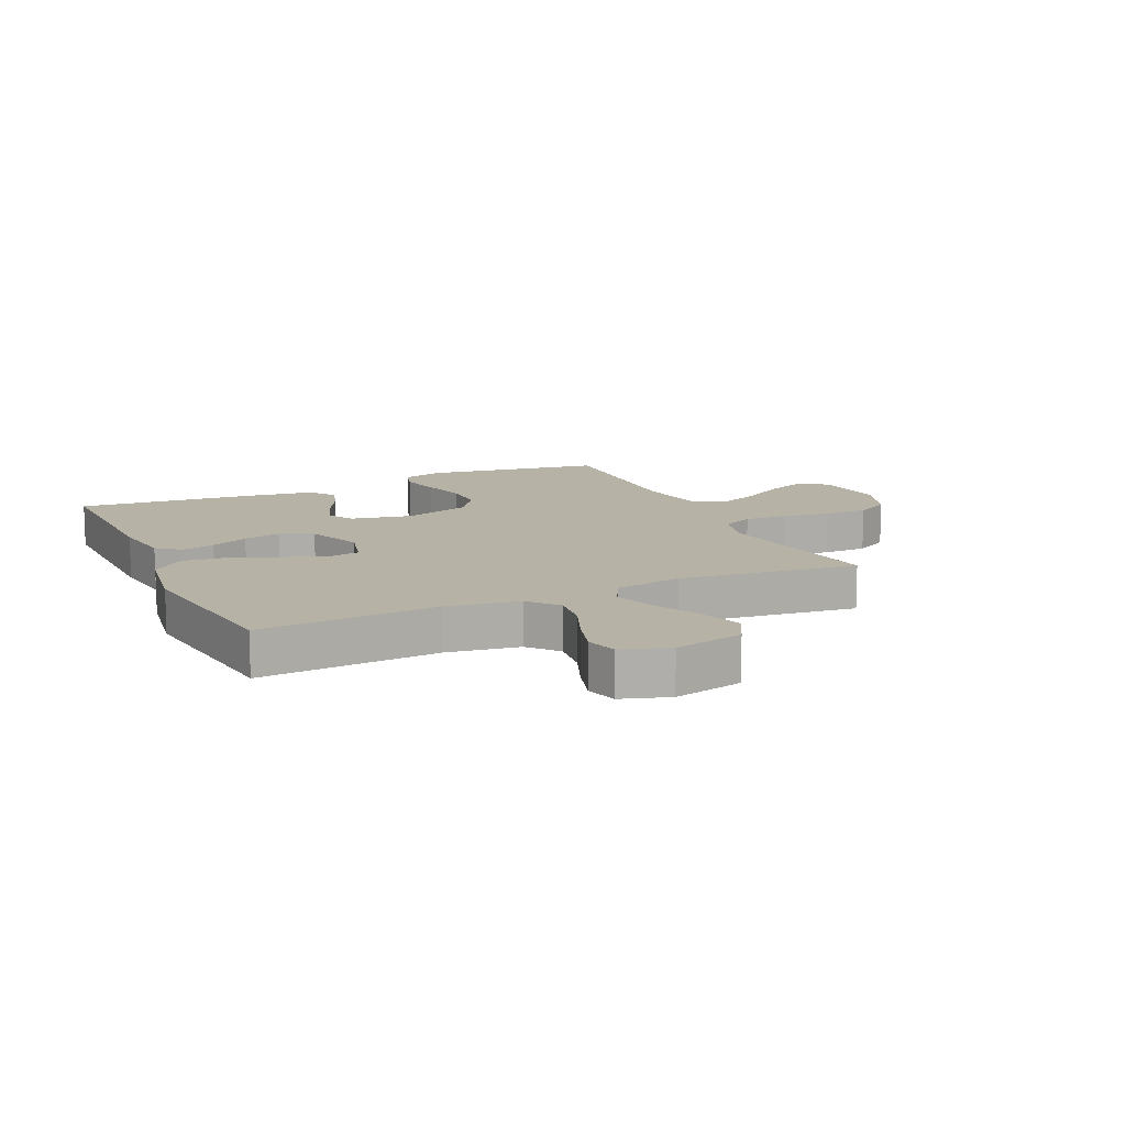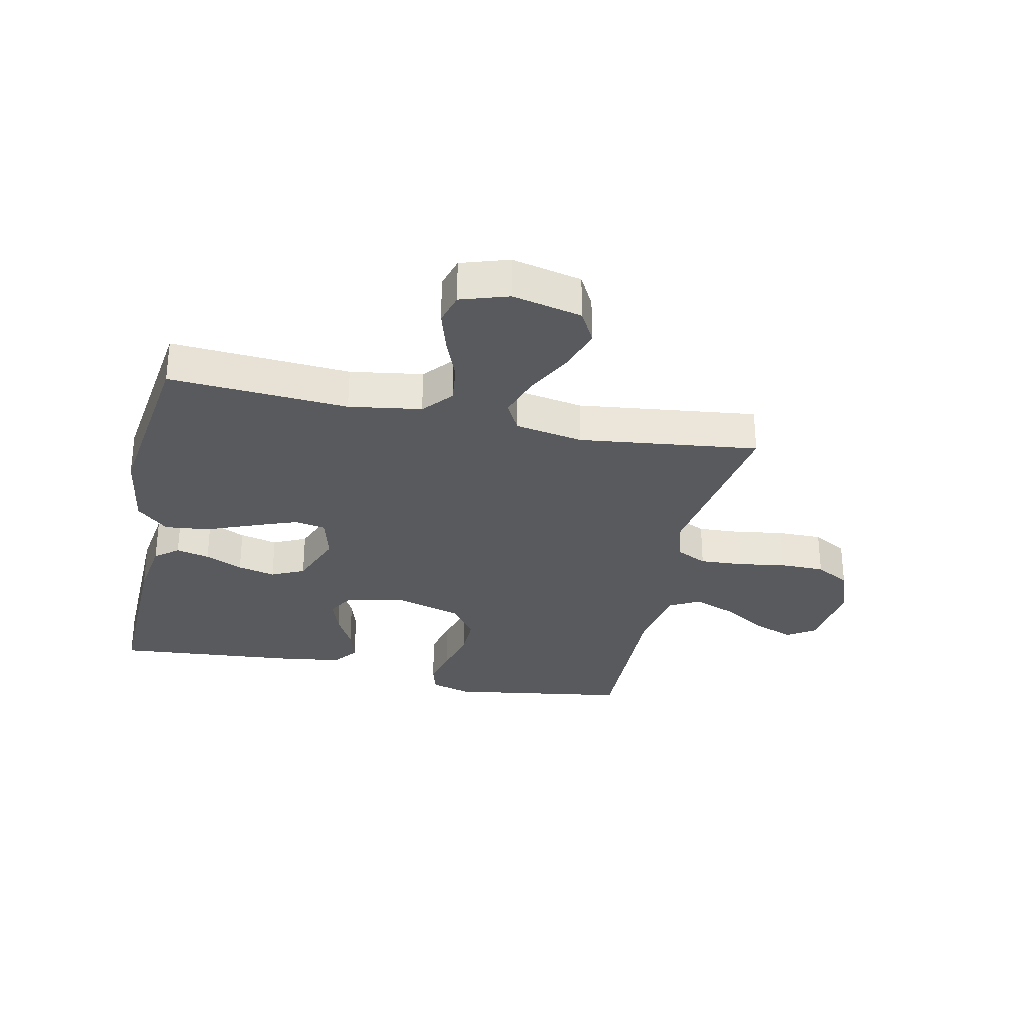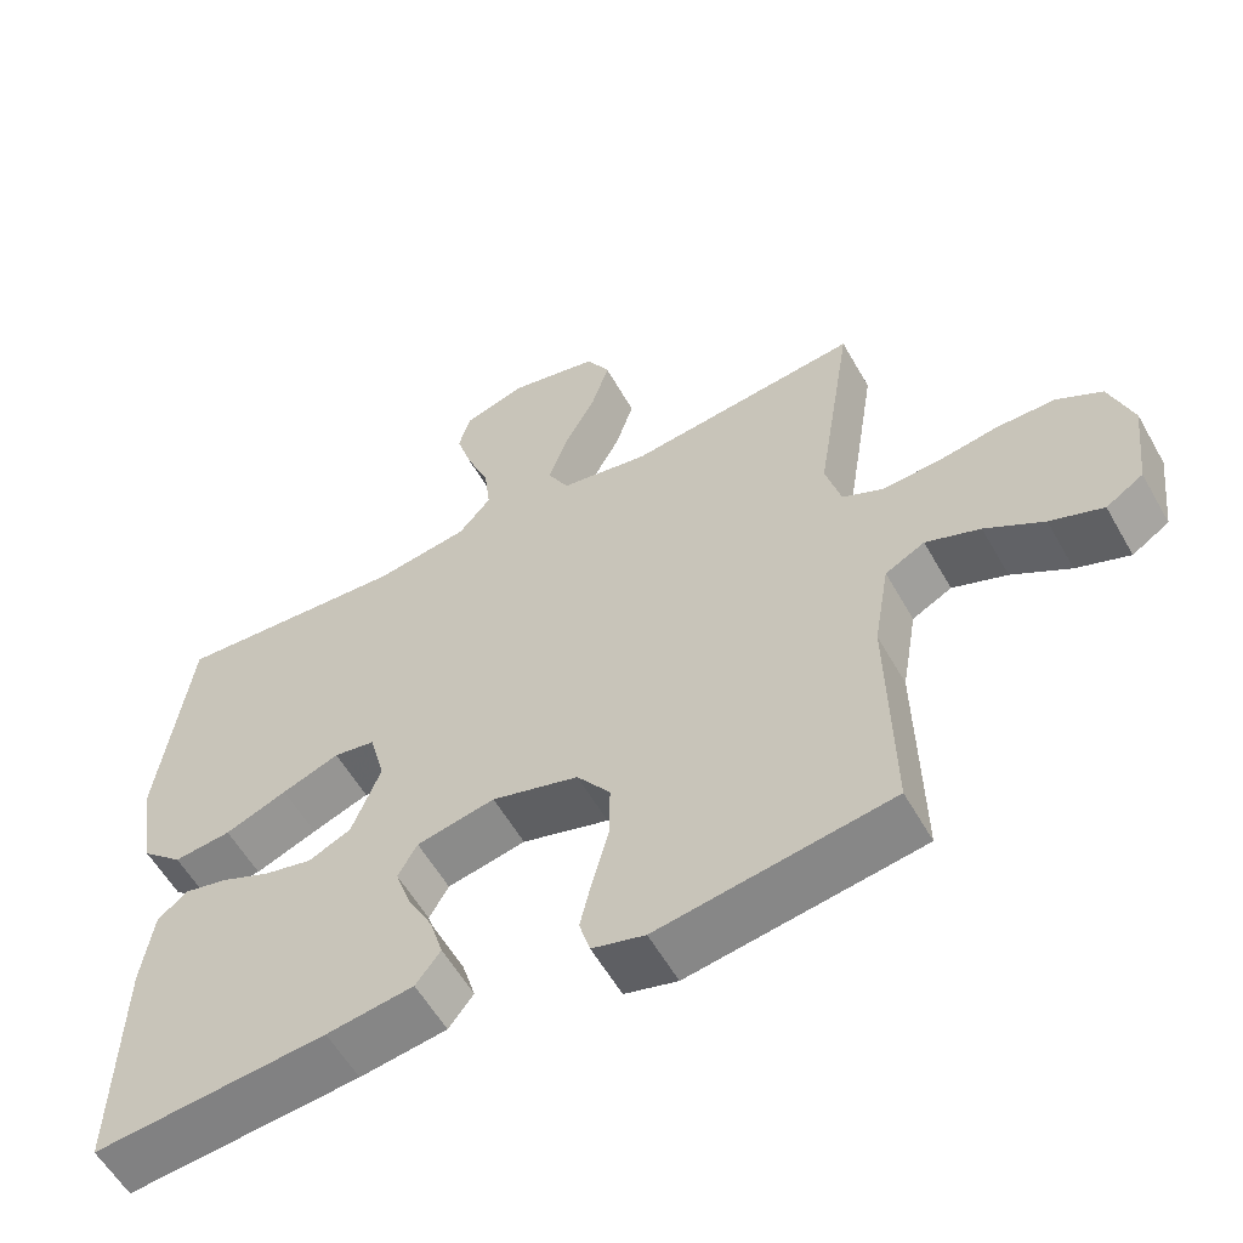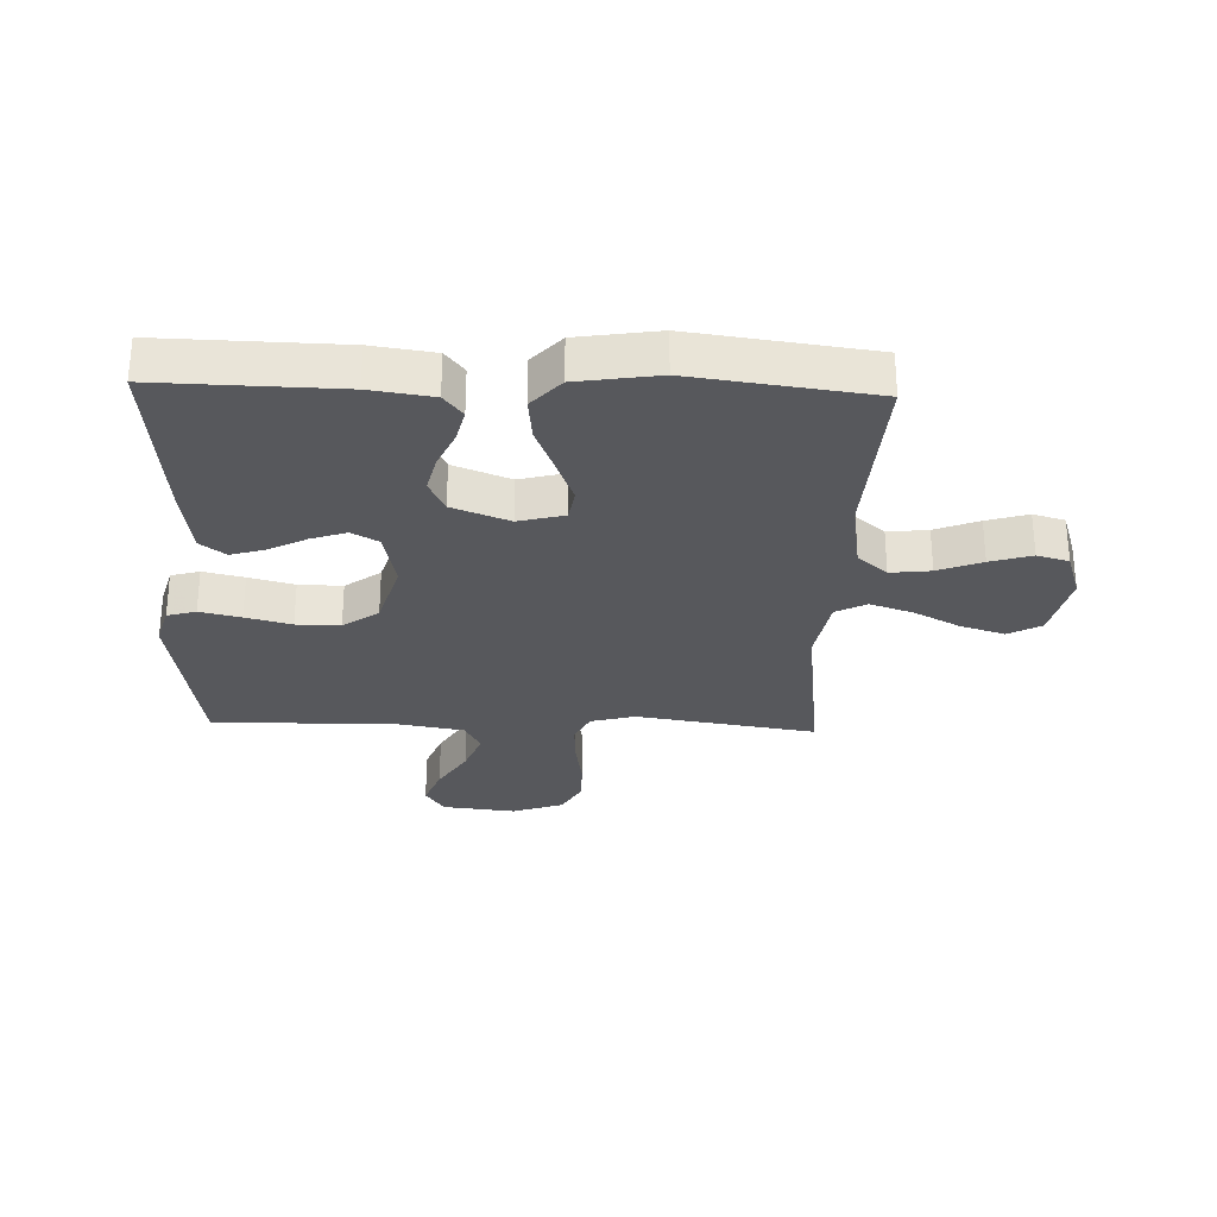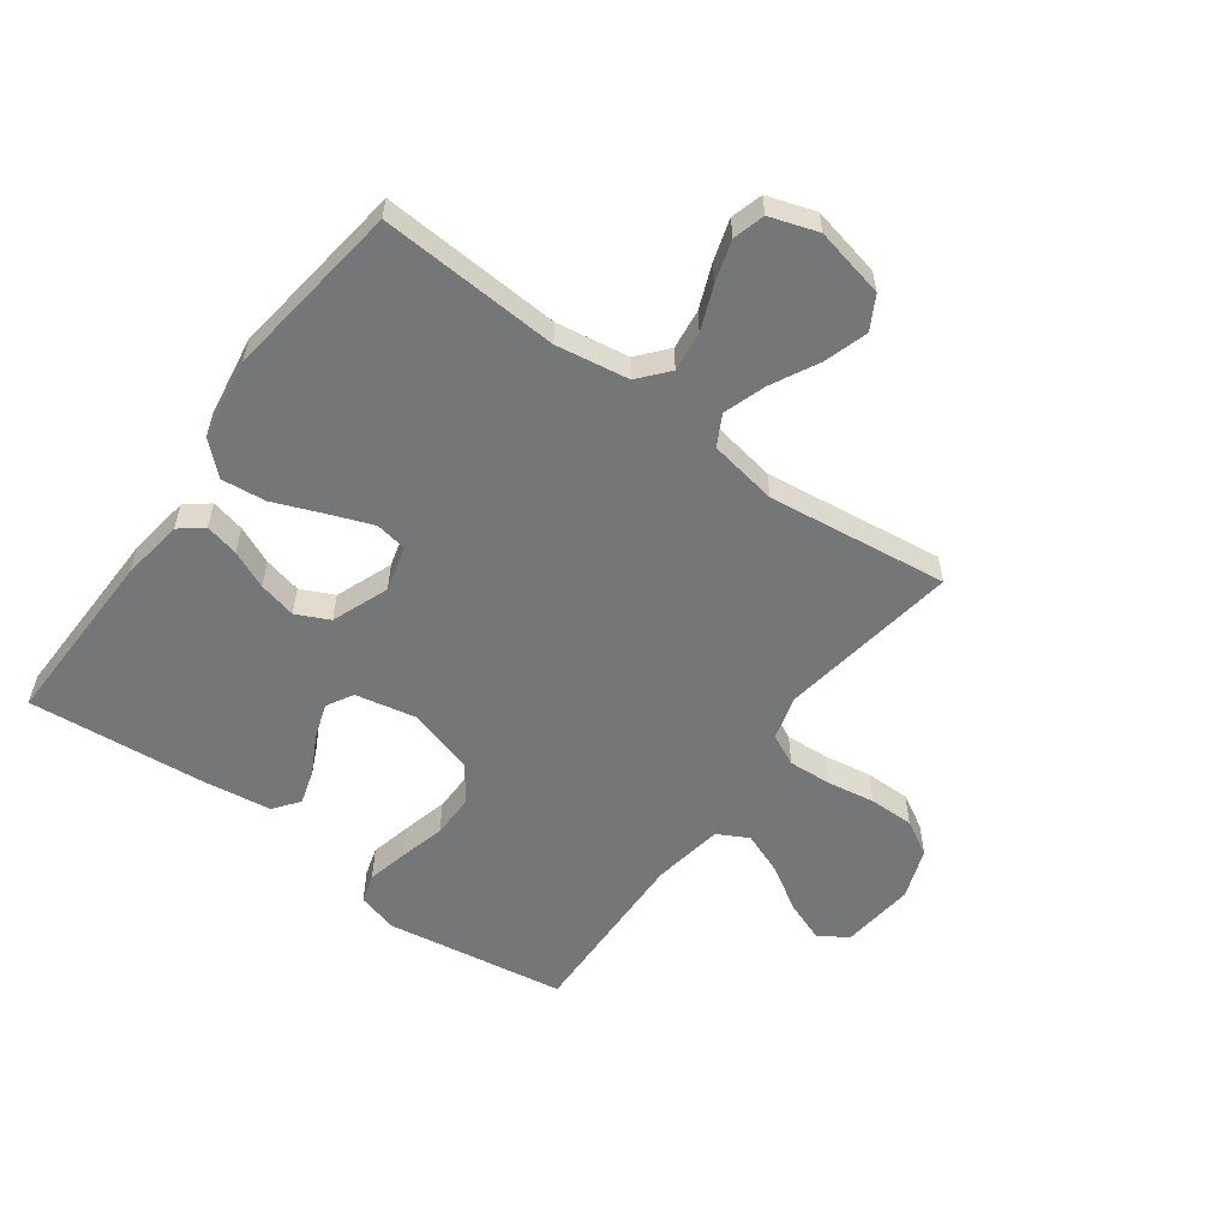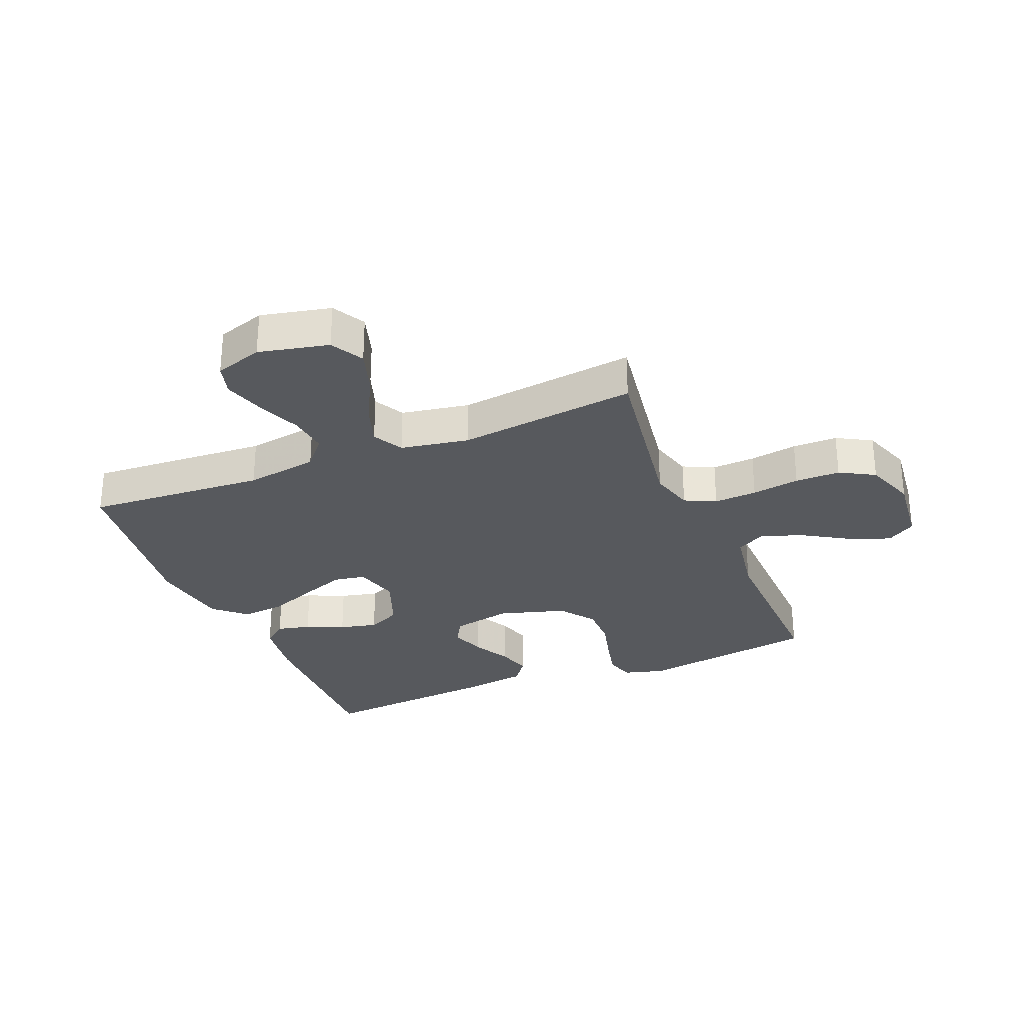
<metadata>
{"format":"obj","ext":"obj","renderer":"f3d","projection":"perspective","resolution":1024,"background":"white","views":[{"elev":12.5,"azim":-24.8,"up":"+Y"},{"elev":-30.5,"azim":-12.2,"up":"+Y"},{"elev":-57.6,"azim":29.3,"up":"+Z"},{"elev":-28.8,"azim":-92.0,"up":"+Y"},{"elev":-56.7,"azim":-36.0,"up":"+Y"},{"elev":-29.0,"azim":22.4,"up":"+Y"}]}
</metadata>
<code>
v -0.5 0.07 0.5
v -0.2 0.07 0.481
v -0.079 0.07 0.5
v -0.037 0.07 0.549
v -0.045 0.07 0.616
v -0.074 0.07 0.689
v -0.095 0.07 0.758
v -0.08 0.07 0.811
v 0 0.07 0.837
v 0.117 0.07 0.811
v 0.147 0.07 0.756
v 0.124 0.07 0.683
v 0.083 0.07 0.605
v 0.059 0.07 0.534
v 0.086 0.07 0.483
v 0.2 0.07 0.463
v 0.5 0.07 0.5
v 0.453 0.07 0.2
v 0.473 0.07 0.126
v 0.525 0.07 0.101
v 0.597 0.07 0.105
v 0.677 0.07 0.118
v 0.752 0.07 0.118
v 0.81 0.07 0.085
v 0.84 0.07 0
v 0.826 0.07 -0.123
v 0.778 0.07 -0.154
v 0.71 0.07 -0.128
v 0.635 0.07 -0.082
v 0.565 0.07 -0.055
v 0.514 0.07 -0.082
v 0.494 0.07 -0.2
v 0.5 0.07 -0.5
v 0.2 0.07 -0.547
v 0.132 0.07 -0.528
v 0.118 0.07 -0.48
v 0.134 0.07 -0.412
v 0.154 0.07 -0.336
v 0.155 0.07 -0.263
v 0.112 0.07 -0.204
v 0 0.07 -0.171
v -0.101 0.07 -0.192
v -0.126 0.07 -0.236
v -0.106 0.07 -0.295
v -0.073 0.07 -0.358
v -0.056 0.07 -0.415
v -0.088 0.07 -0.457
v -0.2 0.07 -0.473
v -0.5 0.07 -0.5
v -0.493 0.07 -0.2
v -0.478 0.07 -0.096
v -0.439 0.07 -0.065
v -0.383 0.07 -0.078
v -0.32 0.07 -0.106
v -0.257 0.07 -0.121
v -0.202 0.07 -0.095
v -0.165 0.07 0
v -0.185 0.07 0.076
v -0.238 0.07 0.085
v -0.312 0.07 0.057
v -0.392 0.07 0.025
v -0.466 0.07 0.017
v -0.519 0.07 0.065
v -0.54 0.07 0.2
v -0.5 0 0.5
v -0.2 0 0.481
v -0.079 0 0.5
v -0.037 0 0.549
v -0.045 0 0.616
v -0.074 0 0.689
v -0.095 0 0.758
v -0.08 0 0.811
v 0 0 0.837
v 0.117 0 0.811
v 0.147 0 0.756
v 0.124 0 0.683
v 0.083 0 0.605
v 0.059 0 0.534
v 0.086 0 0.483
v 0.2 0 0.463
v 0.5 0 0.5
v 0.453 0 0.2
v 0.473 0 0.126
v 0.525 0 0.101
v 0.597 0 0.105
v 0.677 0 0.118
v 0.752 0 0.118
v 0.81 0 0.085
v 0.84 0 0
v 0.826 0 -0.123
v 0.778 0 -0.154
v 0.71 0 -0.128
v 0.635 0 -0.082
v 0.565 0 -0.055
v 0.514 0 -0.082
v 0.494 0 -0.2
v 0.5 0 -0.5
v 0.2 0 -0.547
v 0.132 0 -0.528
v 0.118 0 -0.48
v 0.134 0 -0.412
v 0.154 0 -0.336
v 0.155 0 -0.263
v 0.112 0 -0.204
v 0 0 -0.171
v -0.101 0 -0.192
v -0.126 0 -0.236
v -0.106 0 -0.295
v -0.073 0 -0.358
v -0.056 0 -0.415
v -0.088 0 -0.457
v -0.2 0 -0.473
v -0.5 0 -0.5
v -0.493 0 -0.2
v -0.478 0 -0.096
v -0.439 0 -0.065
v -0.383 0 -0.078
v -0.32 0 -0.106
v -0.257 0 -0.121
v -0.202 0 -0.095
v -0.165 0 0
v -0.185 0 0.076
v -0.238 0 0.085
v -0.312 0 0.057
v -0.392 0 0.025
v -0.466 0 0.017
v -0.519 0 0.065
v -0.54 0 0.2
f 63 64 1 2
f 60 61 62 63
f 59 60 63 2
f 58 59 2 3
f 57 58 3 4
f 51 52 53 54
f 51 54 55
f 50 51 55
f 49 50 55
f 48 49 55 56
f 44 45 46 47
f 43 44 47 48
f 35 36 37 38
f 33 34 35 38
f 32 33 38 39
f 31 32 39 40
f 26 27 28 29
f 26 29 30
f 25 26 30
f 24 25 30
f 21 22 23 24
f 20 21 24 30
f 19 20 30 31
f 16 17 18
f 15 16 18 19
f 10 11 12 13
f 10 13 14
f 9 10 14
f 8 9 14
f 5 6 7 8
f 5 8 14
f 4 5 14 15
f 43 48 56 57
f 42 43 57 4
f 41 42 4 15
f 31 40 41
f 15 19 31 41
f 66 65 128 127
f 127 126 125 124
f 66 127 124 123
f 67 66 123 122
f 68 67 122 121
f 118 117 116 115
f 119 118 115
f 119 115 114
f 119 114 113
f 120 119 113 112
f 111 110 109 108
f 112 111 108 107
f 102 101 100 99
f 102 99 98 97
f 103 102 97 96
f 104 103 96 95
f 93 92 91 90
f 94 93 90
f 94 90 89
f 94 89 88
f 88 87 86 85
f 94 88 85 84
f 95 94 84 83
f 82 81 80
f 83 82 80 79
f 77 76 75 74
f 78 77 74
f 78 74 73
f 78 73 72
f 72 71 70 69
f 78 72 69
f 79 78 69 68
f 121 120 112 107
f 68 121 107 106
f 79 68 106 105
f 105 104 95
f 105 95 83 79
f 1 65 66 2
f 2 66 67 3
f 3 67 68 4
f 4 68 69 5
f 5 69 70 6
f 6 70 71 7
f 7 71 72 8
f 8 72 73 9
f 9 73 74 10
f 10 74 75 11
f 11 75 76 12
f 12 76 77 13
f 13 77 78 14
f 14 78 79 15
f 15 79 80 16
f 16 80 81 17
f 17 81 82 18
f 18 82 83 19
f 19 83 84 20
f 20 84 85 21
f 21 85 86 22
f 22 86 87 23
f 23 87 88 24
f 24 88 89 25
f 25 89 90 26
f 26 90 91 27
f 27 91 92 28
f 28 92 93 29
f 29 93 94 30
f 30 94 95 31
f 31 95 96 32
f 32 96 97 33
f 33 97 98 34
f 34 98 99 35
f 35 99 100 36
f 36 100 101 37
f 37 101 102 38
f 38 102 103 39
f 39 103 104 40
f 40 104 105 41
f 41 105 106 42
f 42 106 107 43
f 43 107 108 44
f 44 108 109 45
f 45 109 110 46
f 46 110 111 47
f 47 111 112 48
f 48 112 113 49
f 49 113 114 50
f 50 114 115 51
f 51 115 116 52
f 52 116 117 53
f 53 117 118 54
f 54 118 119 55
f 55 119 120 56
f 56 120 121 57
f 57 121 122 58
f 58 122 123 59
f 59 123 124 60
f 60 124 125 61
f 61 125 126 62
f 62 126 127 63
f 63 127 128 64
f 64 128 65 1

</code>
